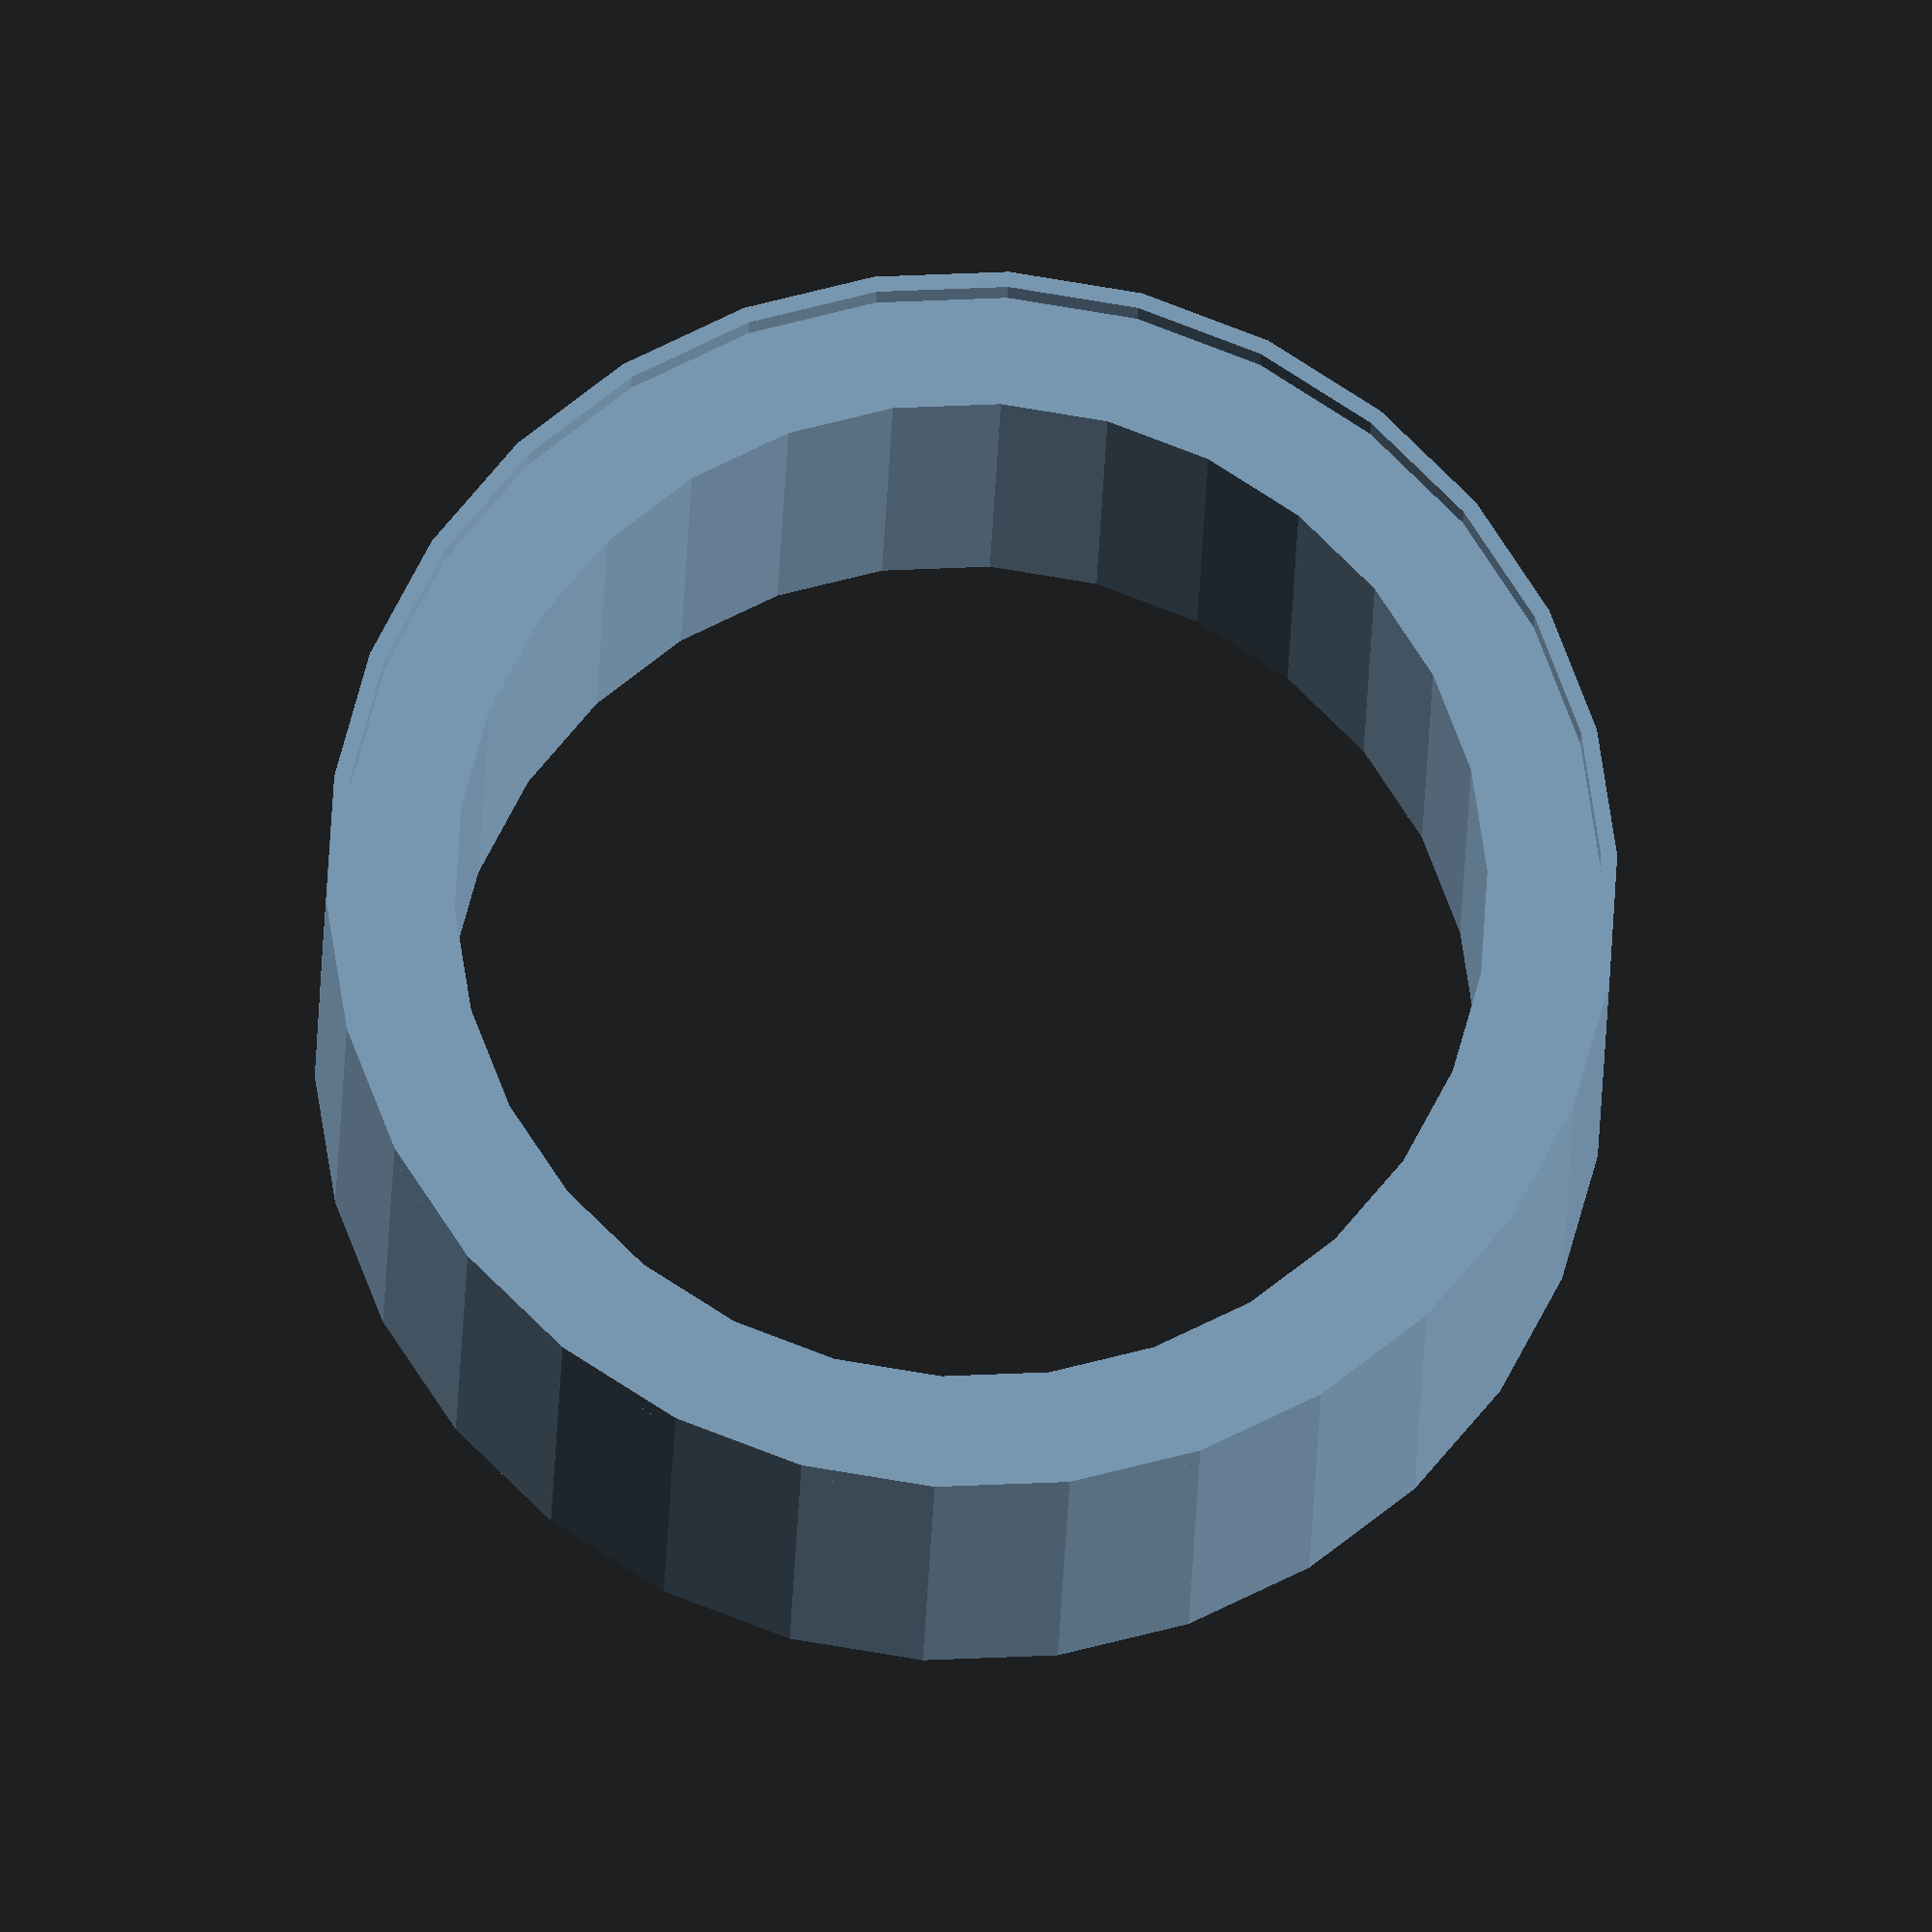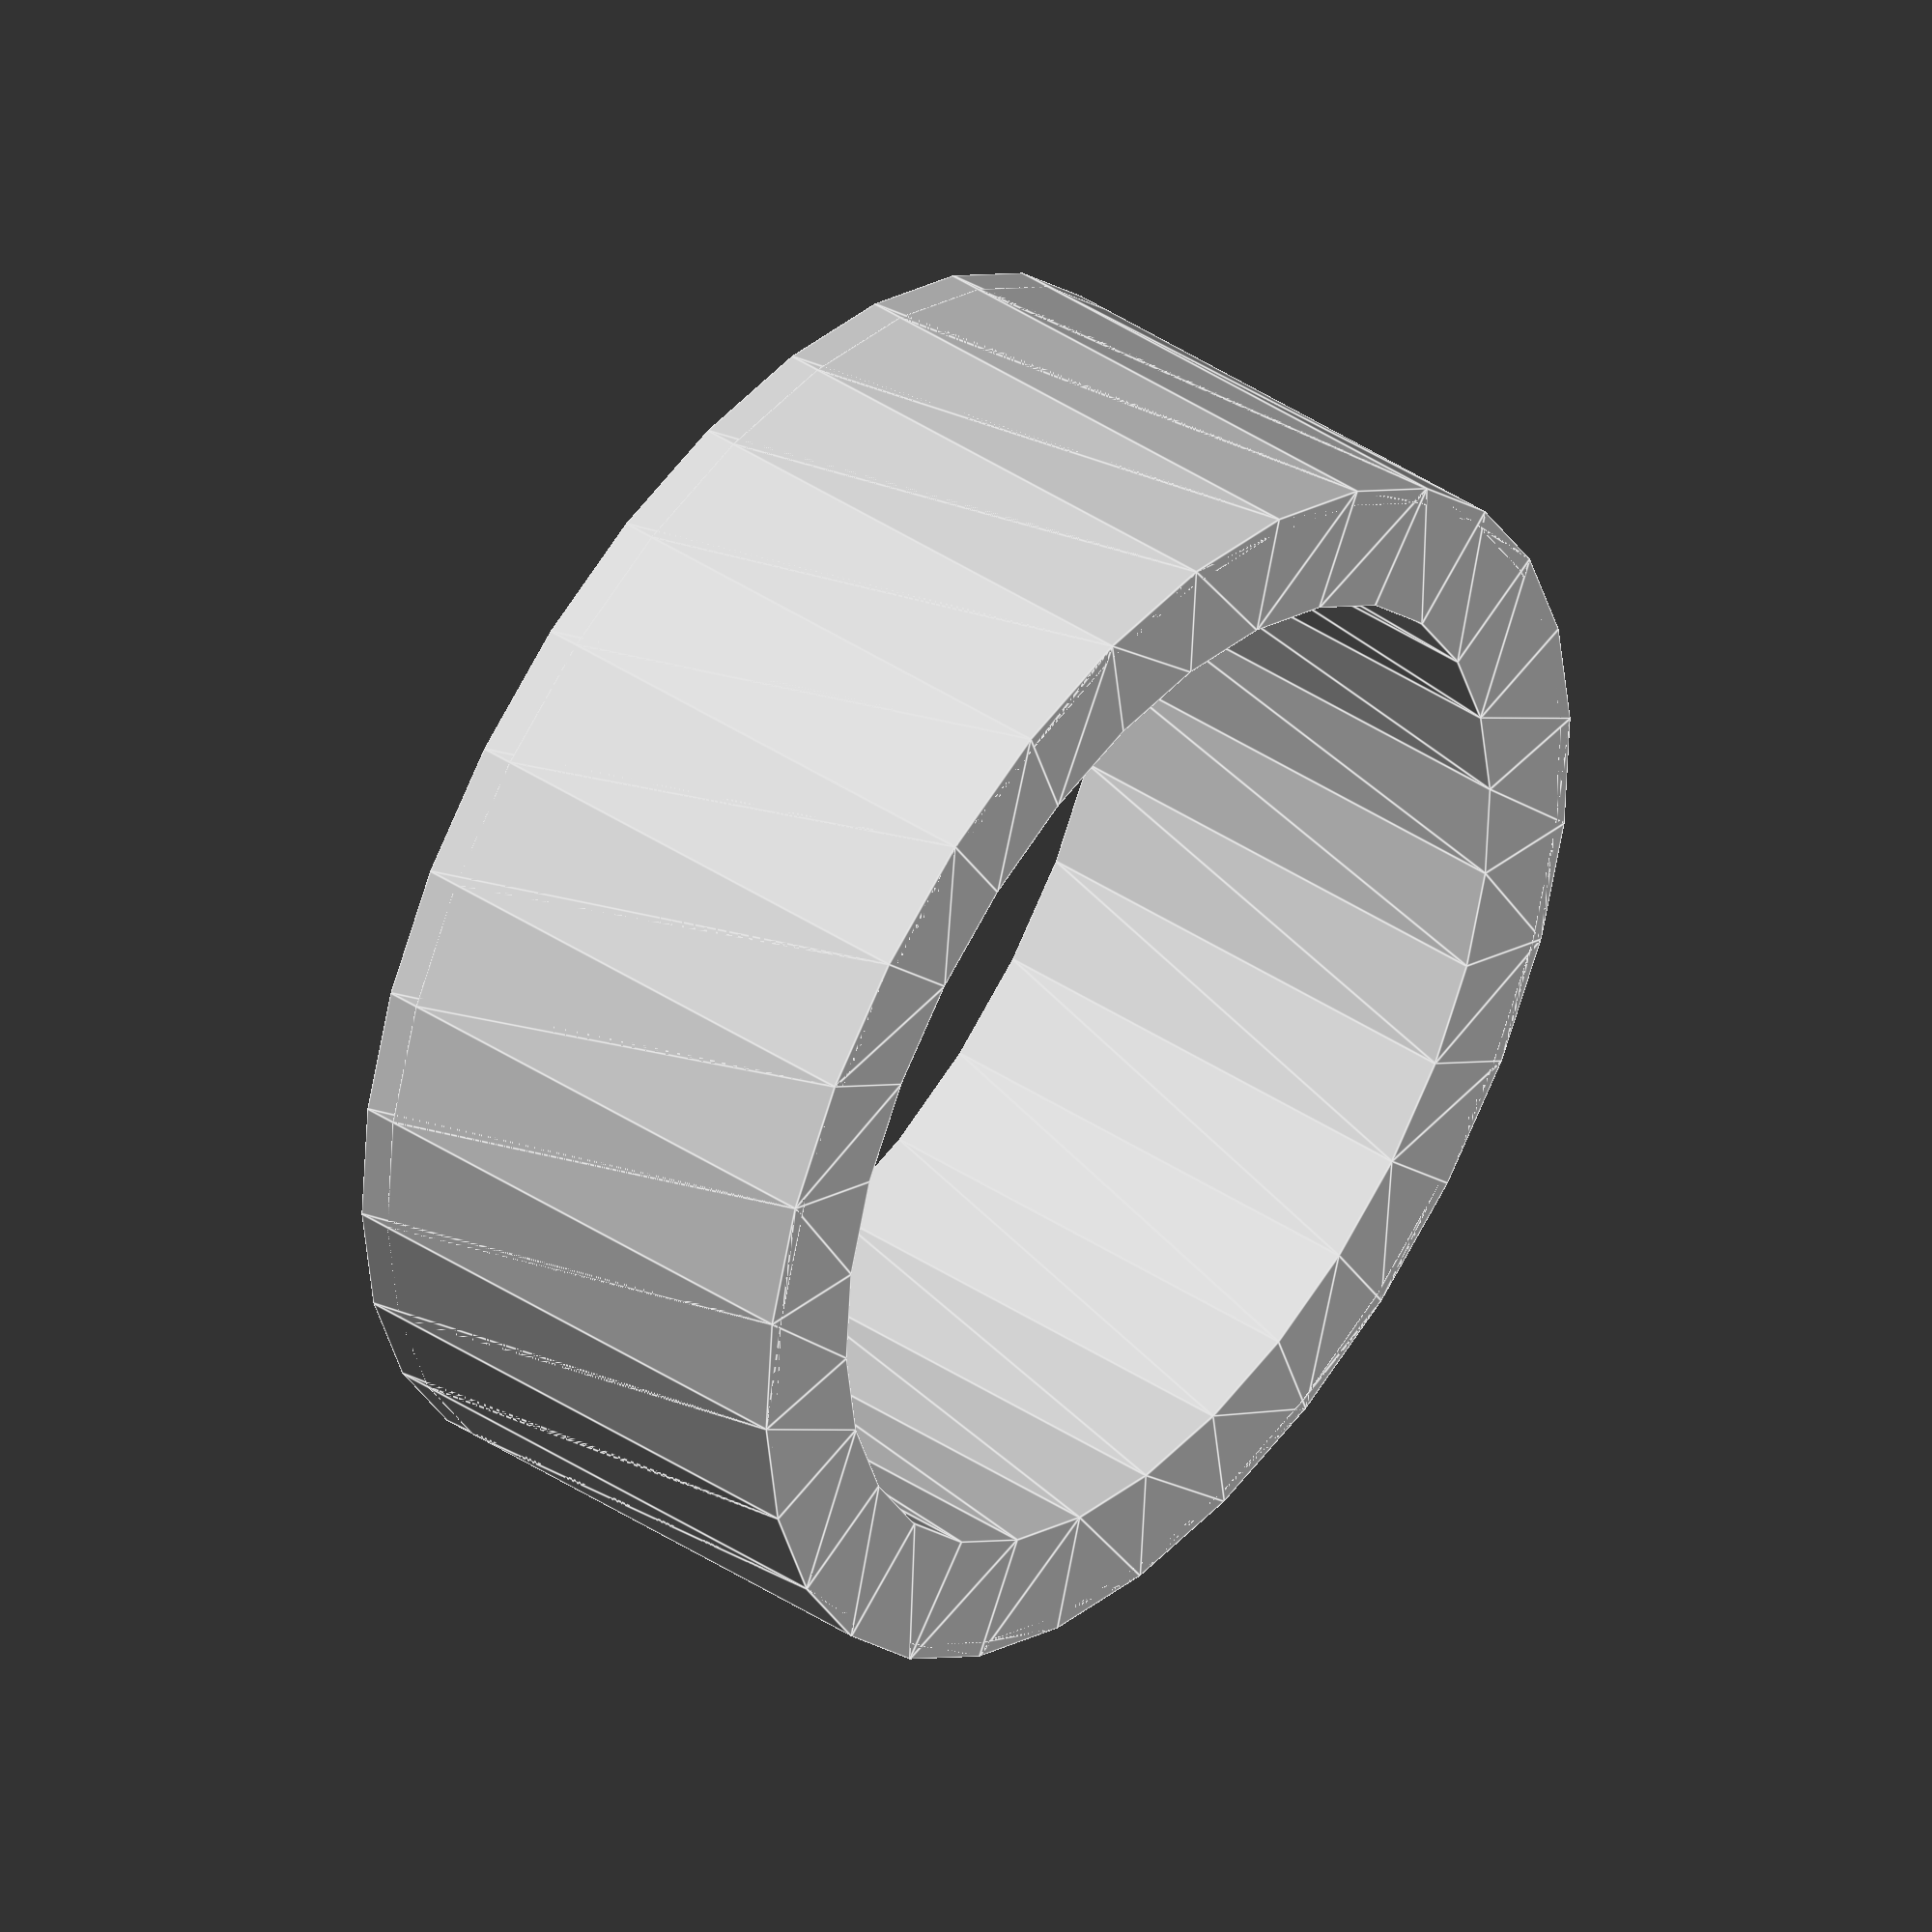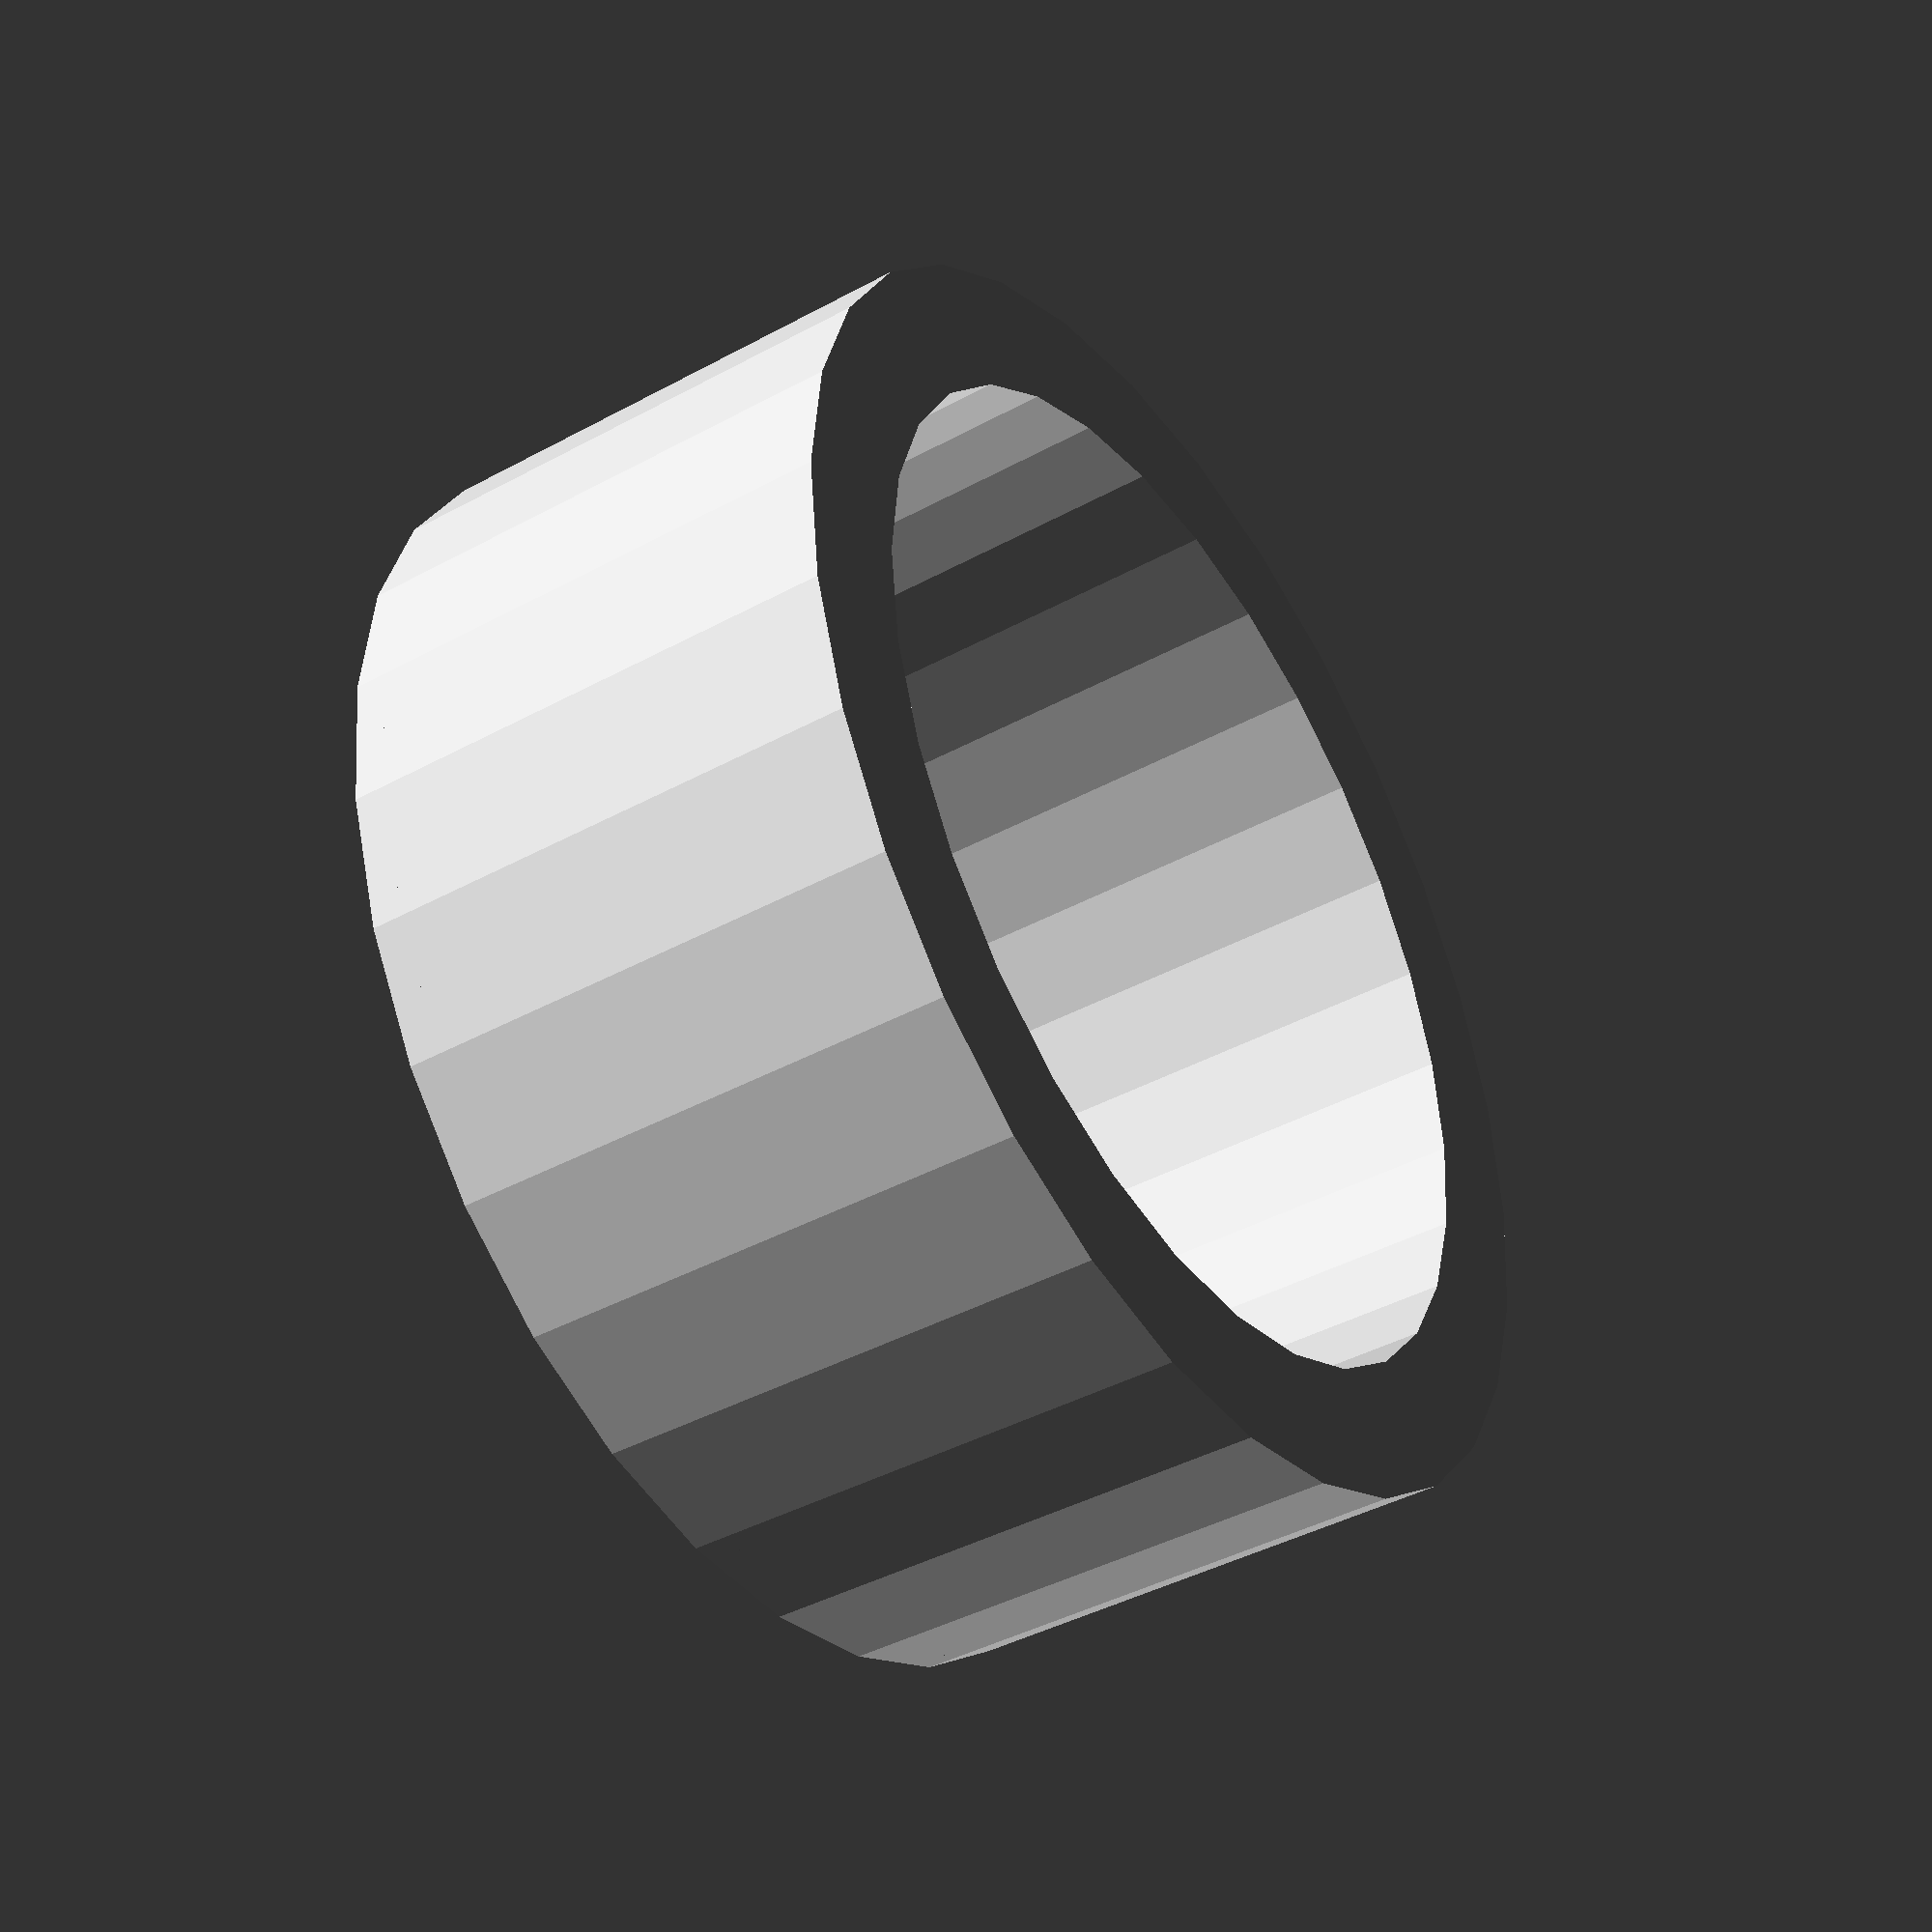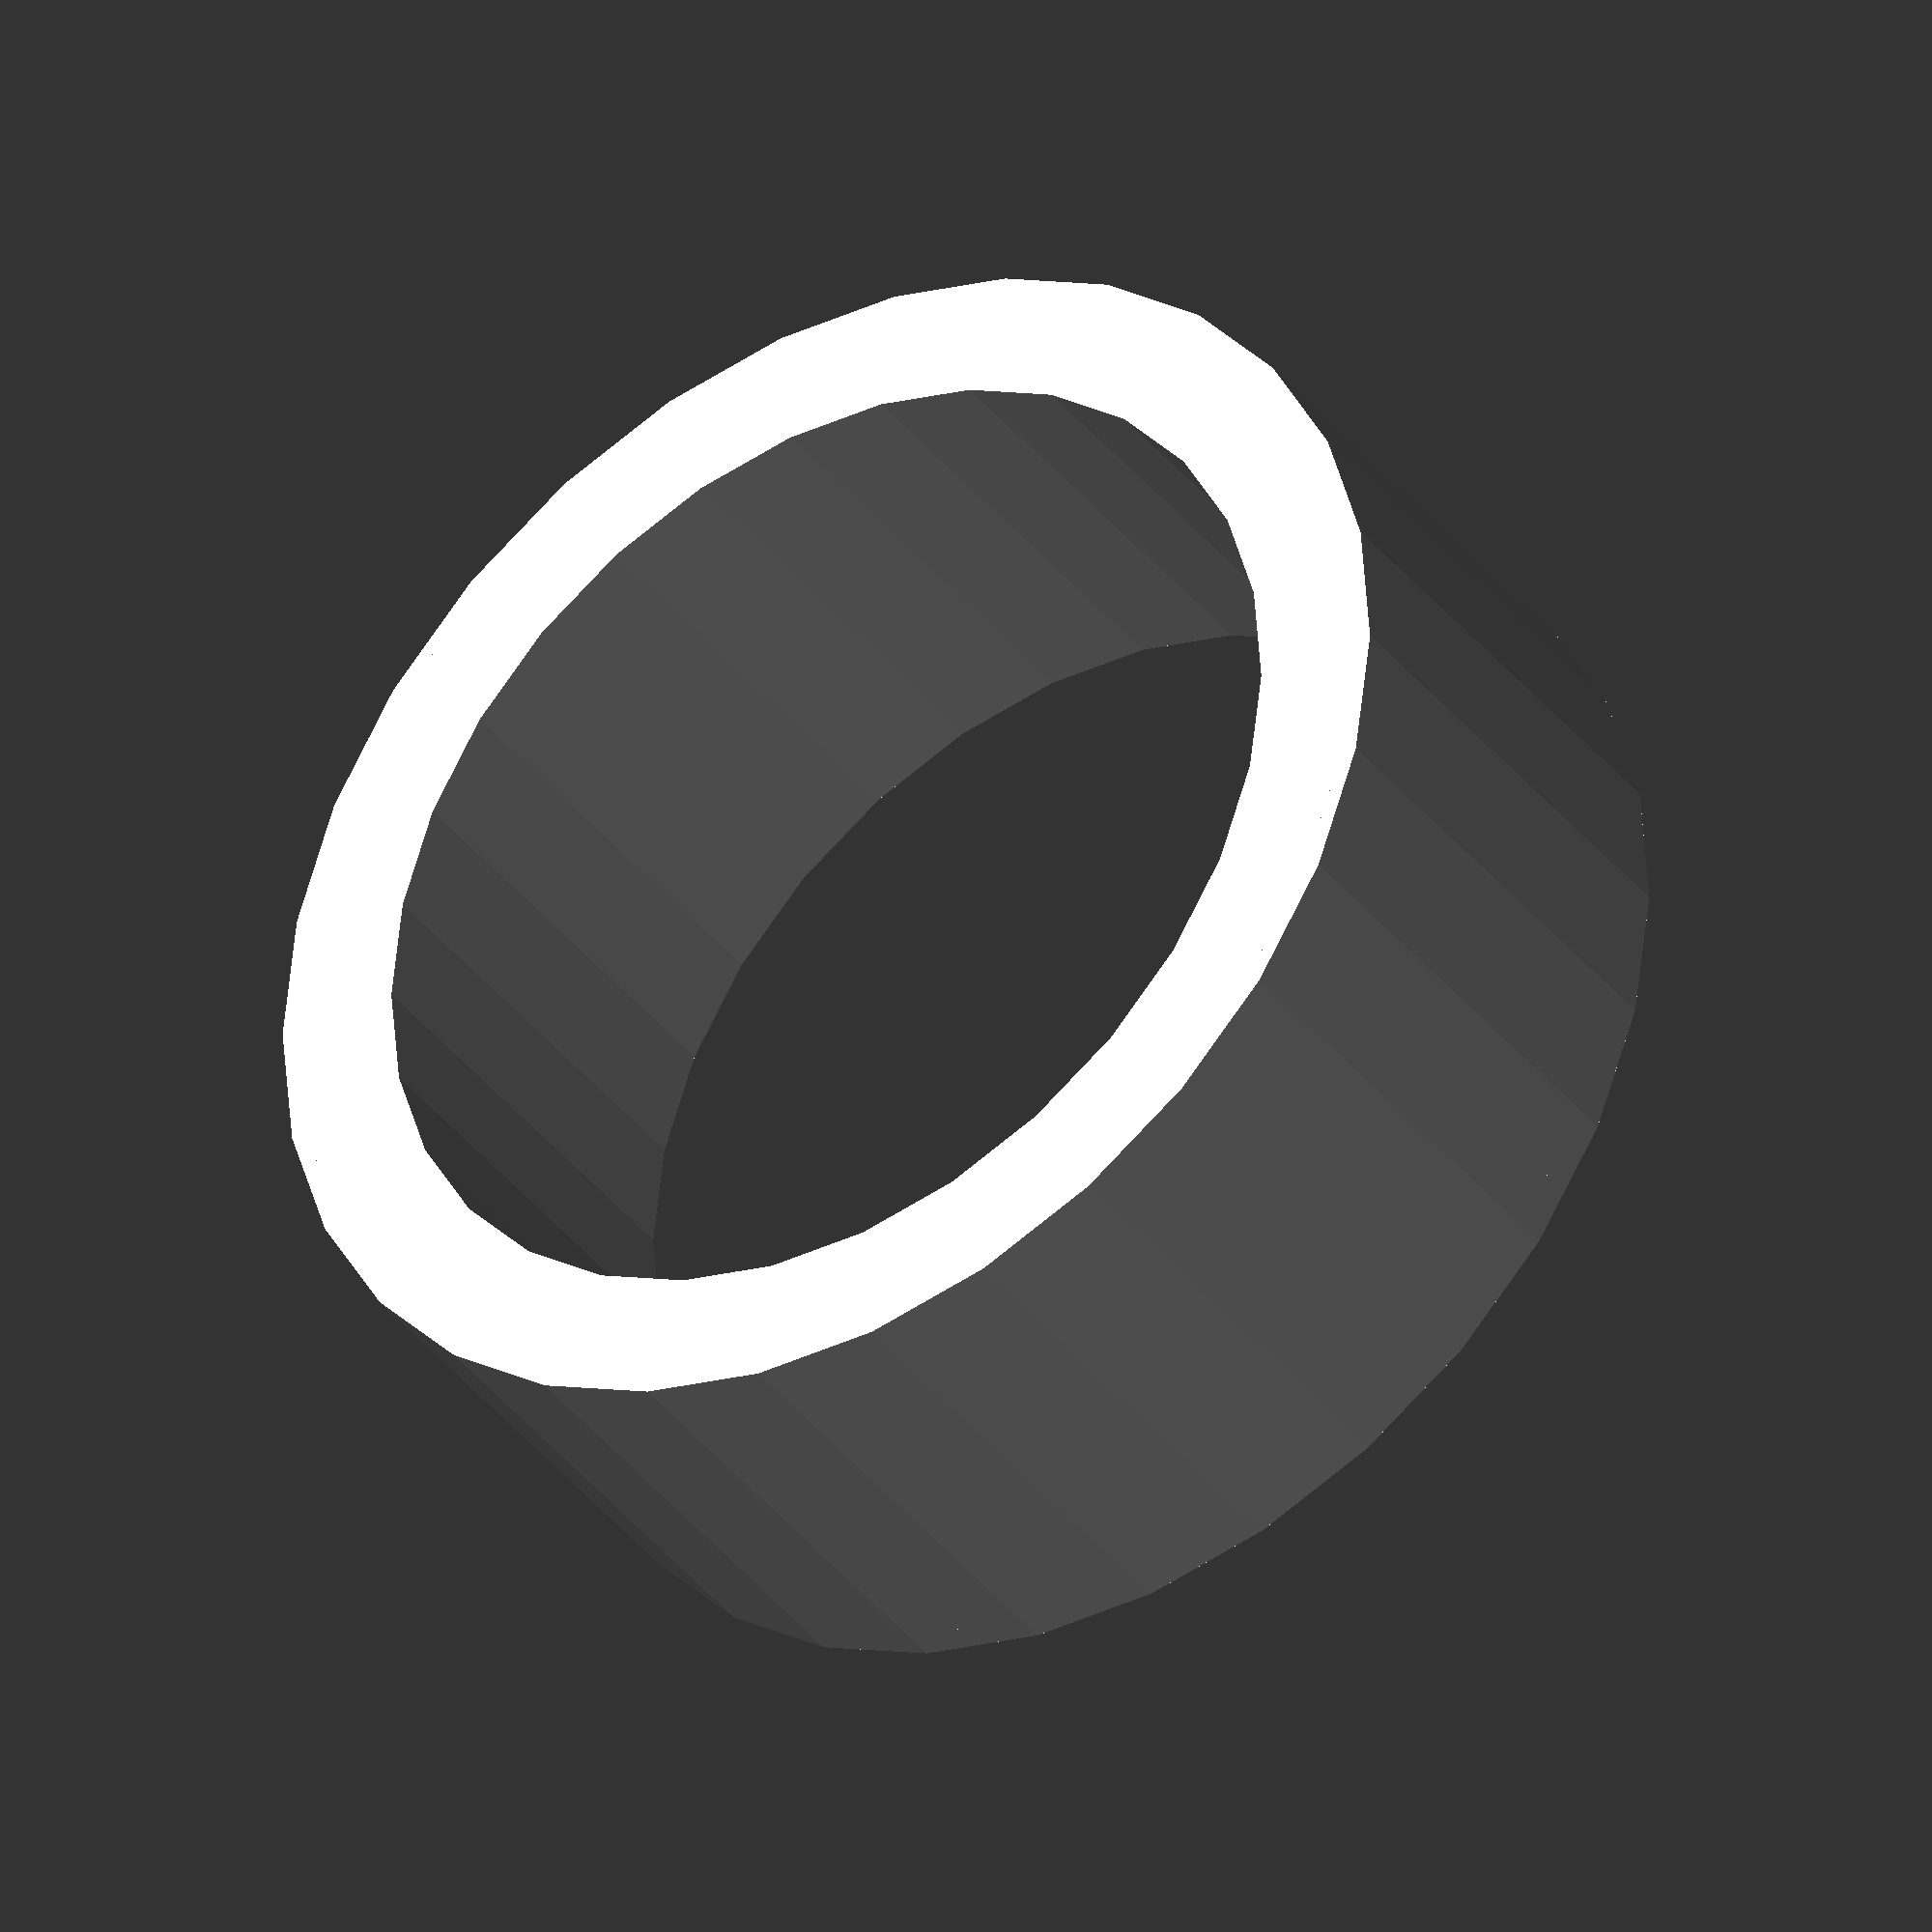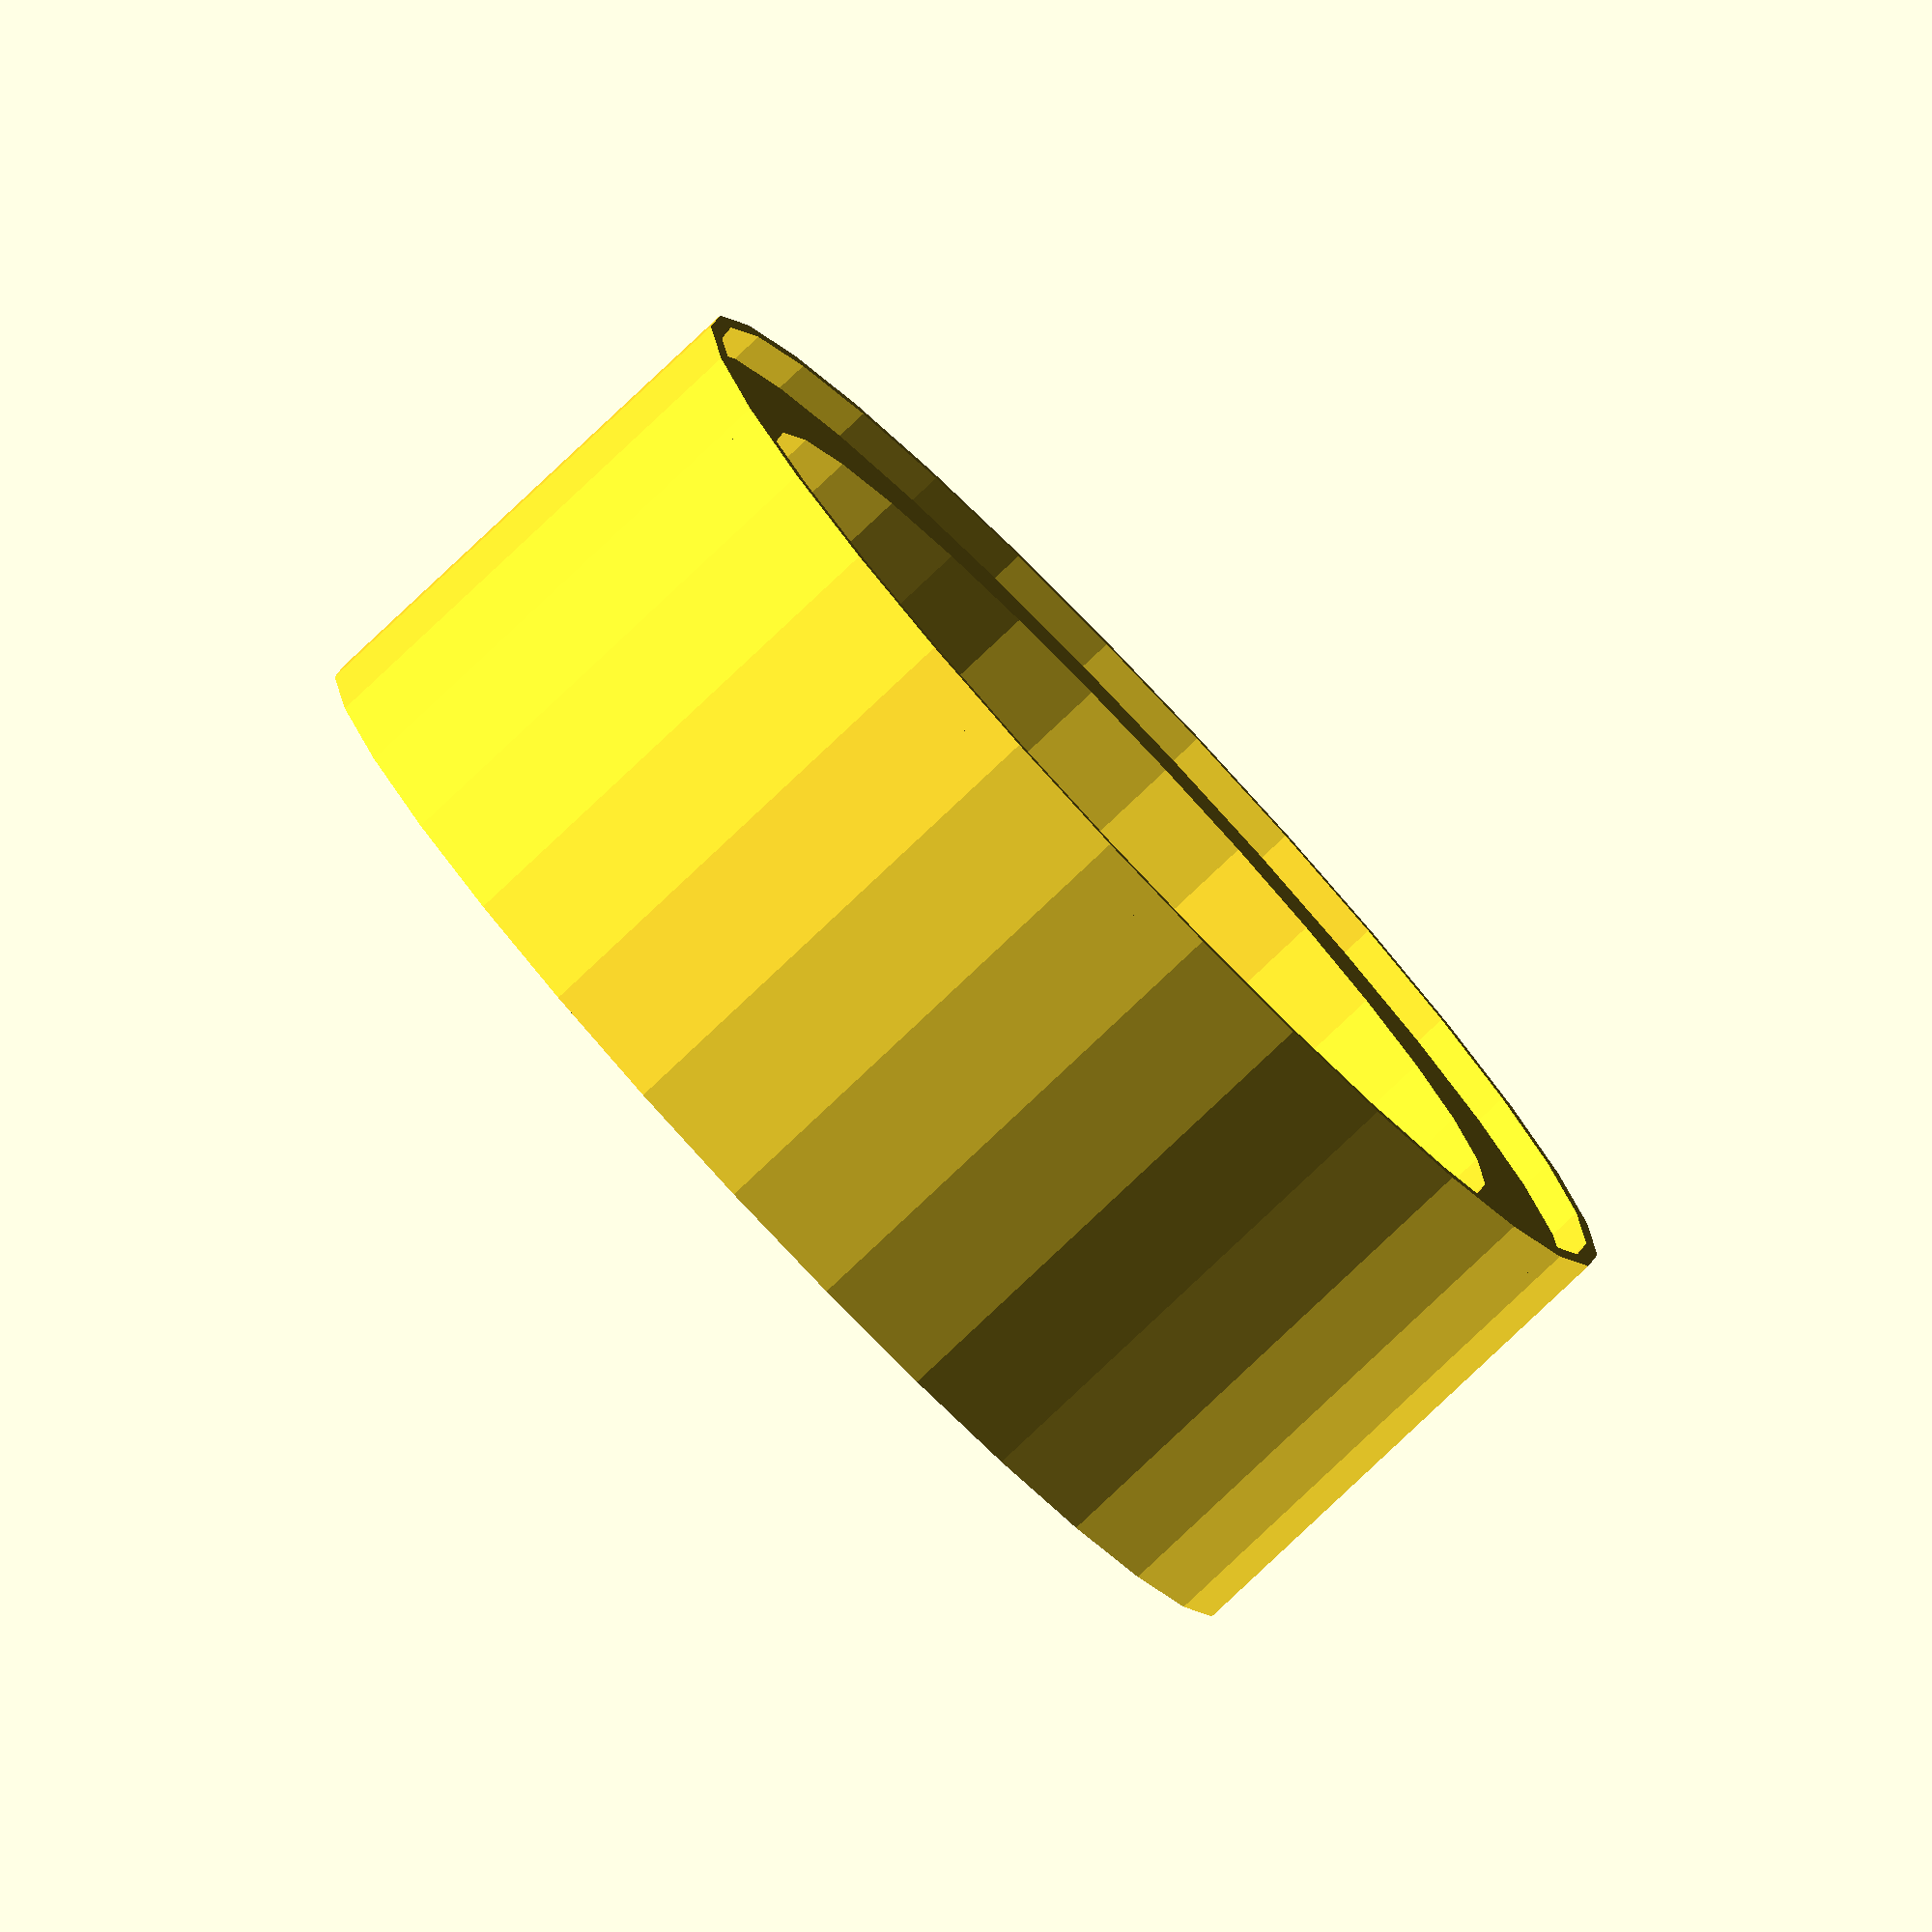
<openscad>
height=15;
height_rim=16;
diameter_outer=40;
diameter_rim=39;
diameter_inner=32;

linear_extrude(height_rim) {
    difference() {
        circle(d=diameter_outer);
        circle(d=diameter_rim);
    }
}

linear_extrude(height) {
    difference() {
        circle(d=diameter_outer);
        circle(d=diameter_inner);
    }
}

</openscad>
<views>
elev=199.6 azim=297.3 roll=181.3 proj=o view=wireframe
elev=317.9 azim=14.0 roll=128.5 proj=o view=edges
elev=41.9 azim=276.5 roll=123.3 proj=p view=wireframe
elev=217.0 azim=178.8 roll=327.3 proj=o view=solid
elev=261.1 azim=155.7 roll=226.7 proj=o view=solid
</views>
